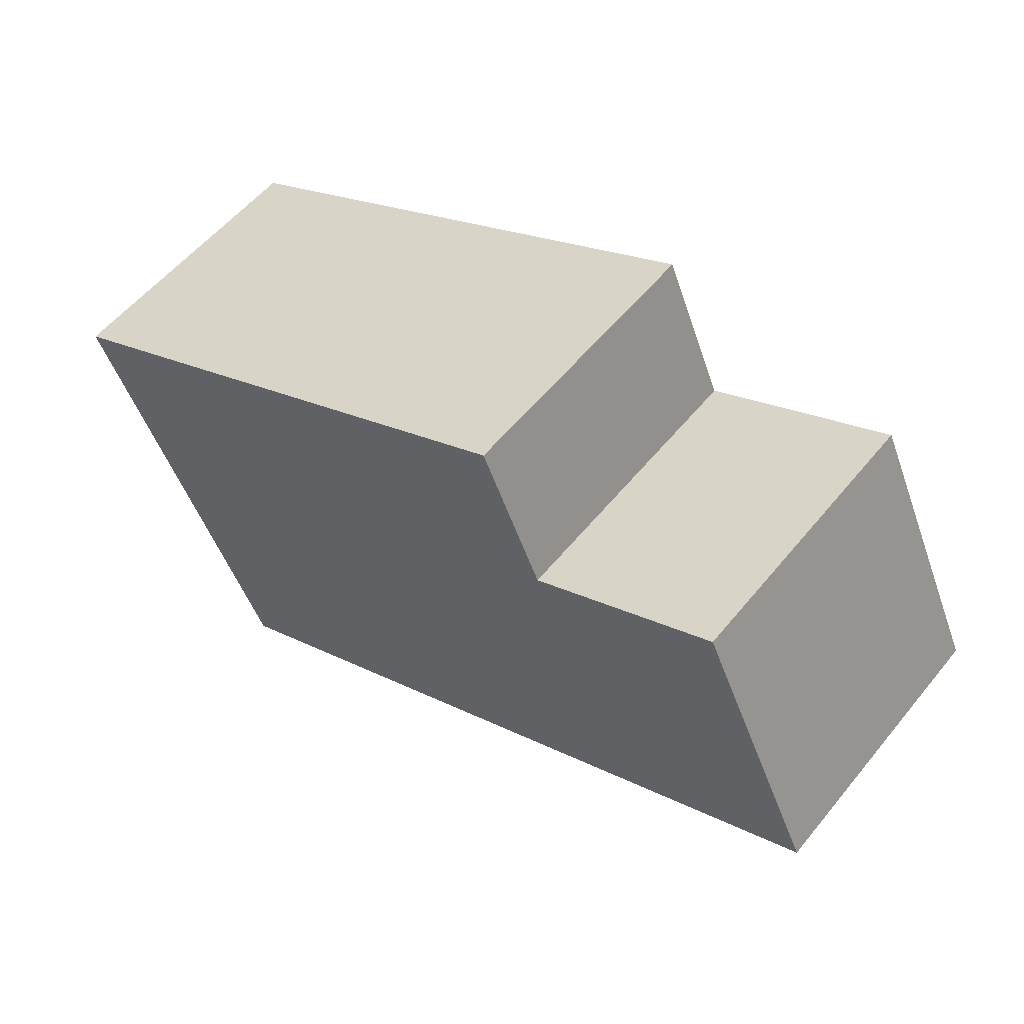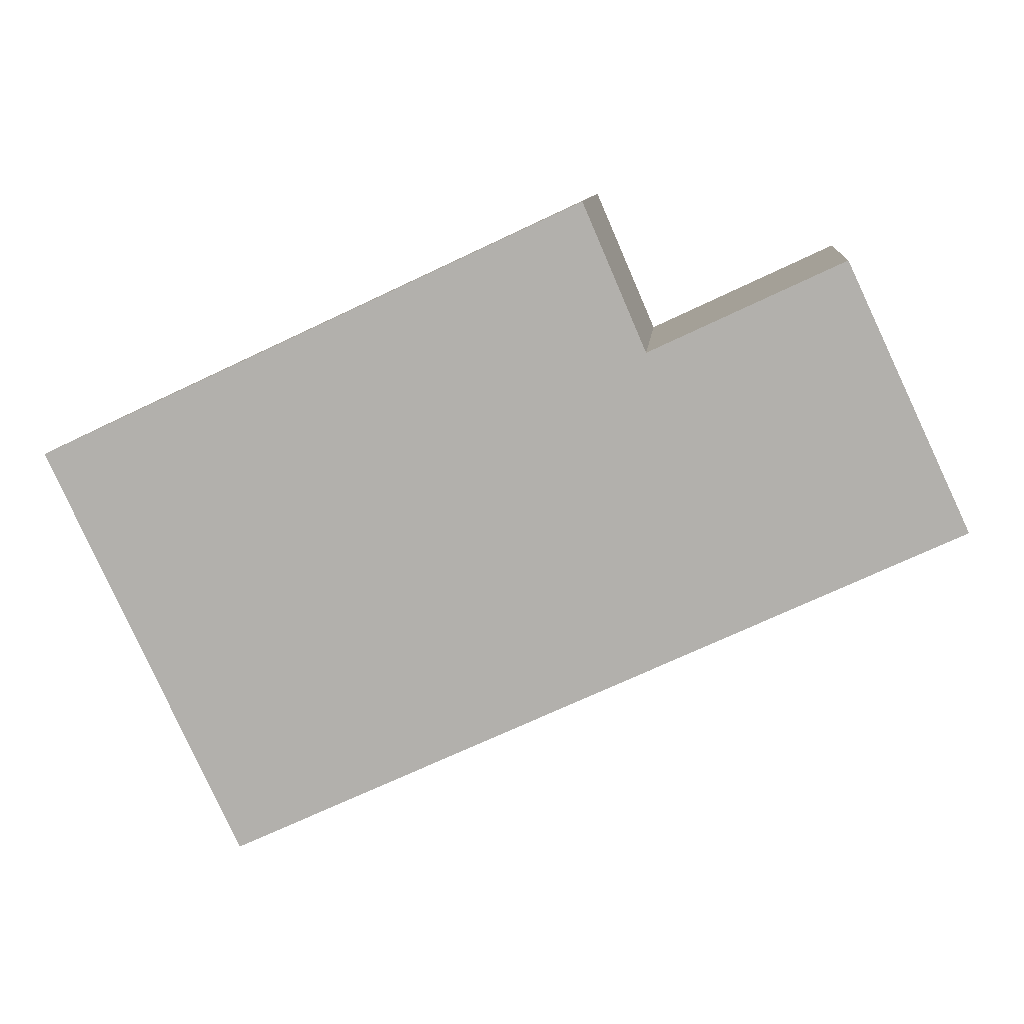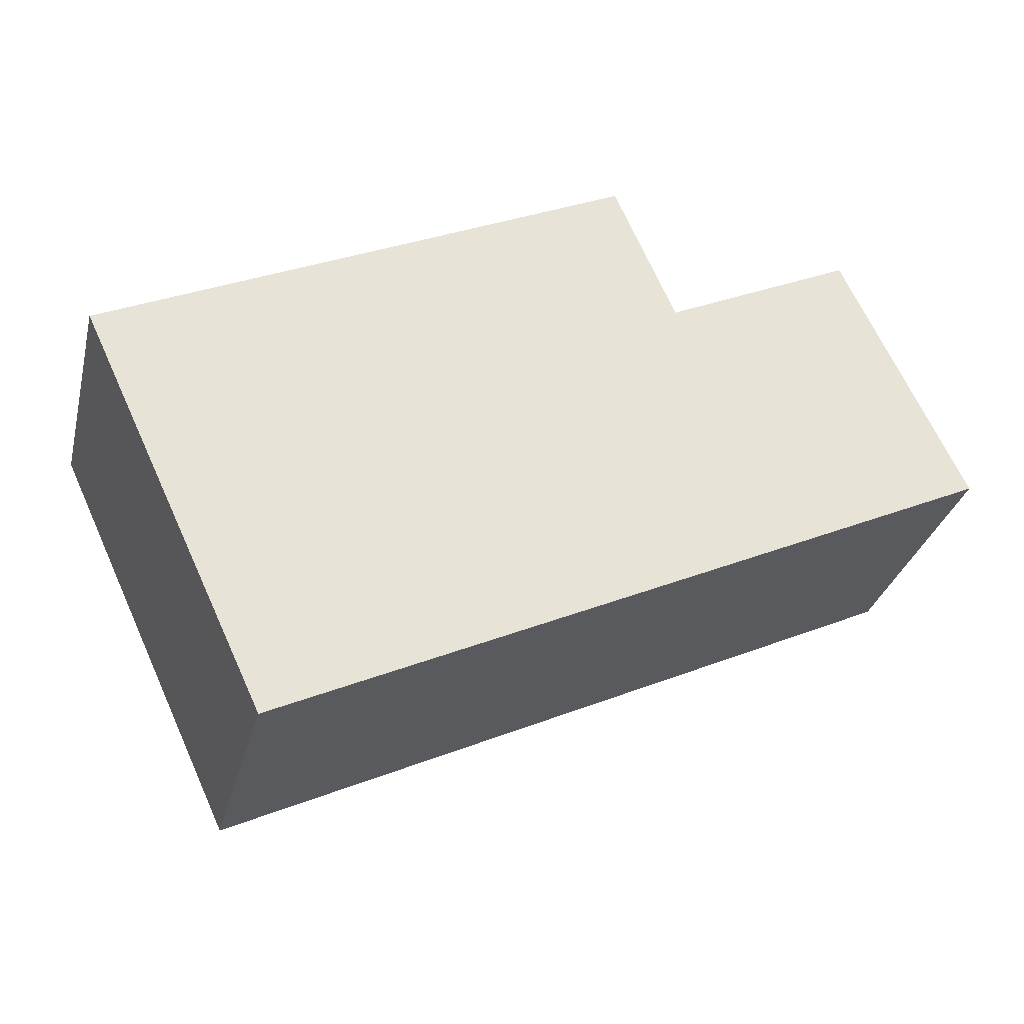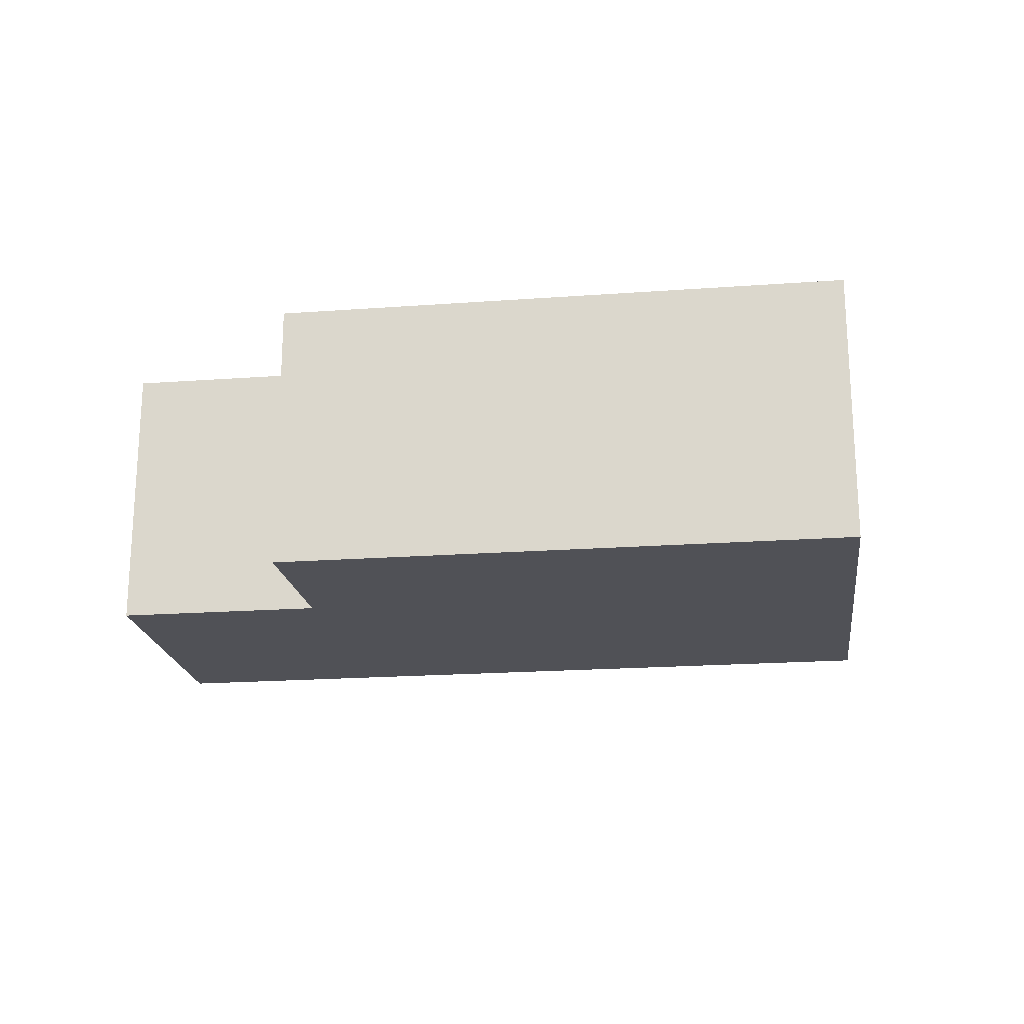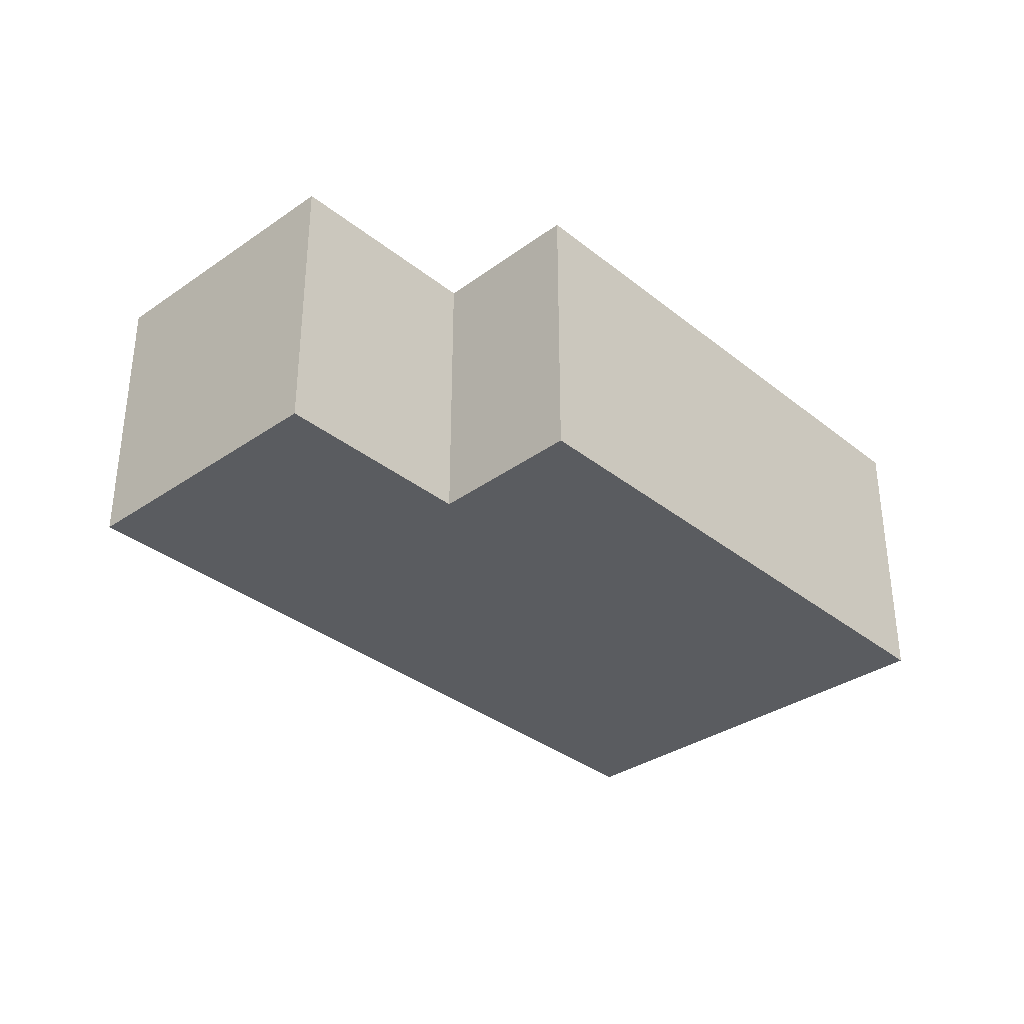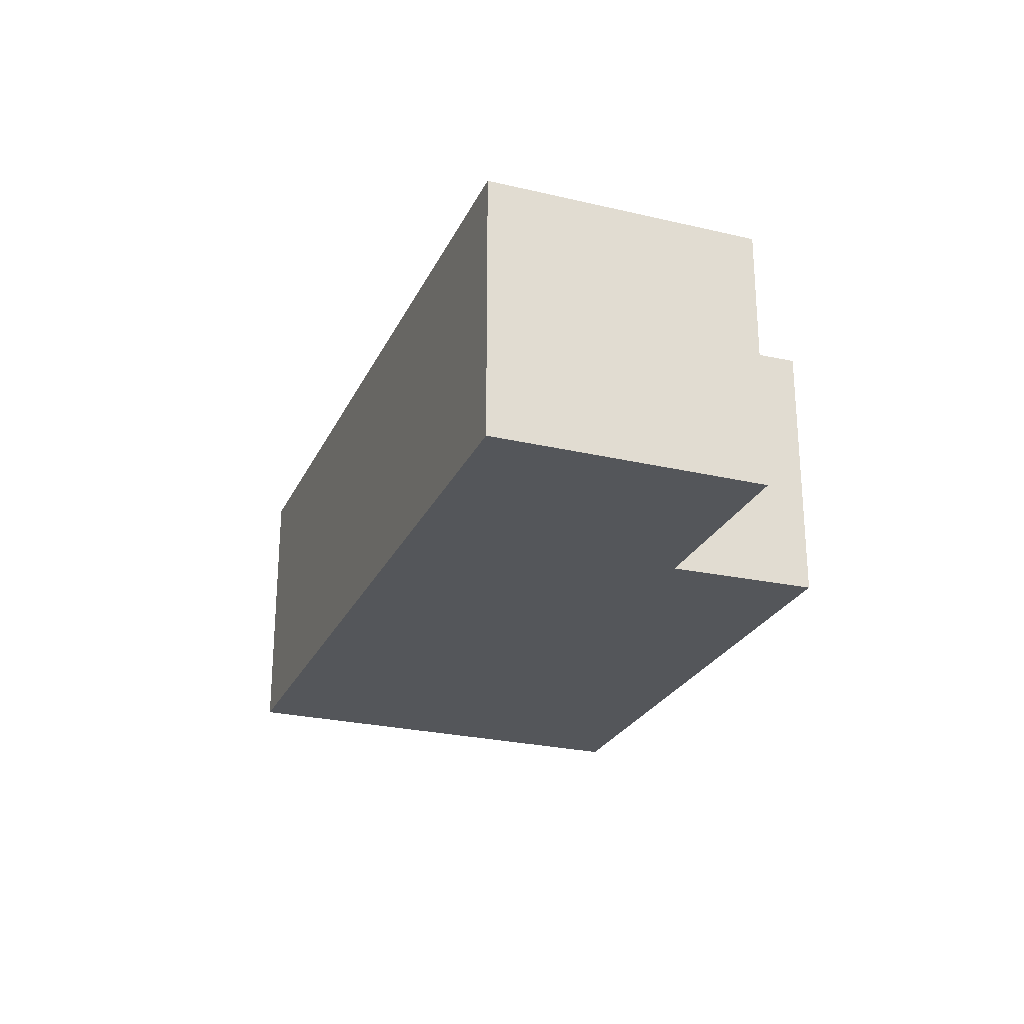
<metadata>
{"format":"obj","ext":"obj","renderer":"f3d","projection":"perspective","resolution":1024,"background":"white","views":[{"elev":56.1,"azim":-141.4,"up":"+Z"},{"elev":10.0,"azim":-174.8,"up":"+Z"},{"elev":-30.6,"azim":166.3,"up":"+Z"},{"elev":-20.3,"azim":32.7,"up":"+Y"},{"elev":-34.0,"azim":-21.9,"up":"+Y"},{"elev":-25.6,"azim":-85.6,"up":"+Y"}]}
</metadata>
<code>
v  9.77 3.017 0.695
v  3.356 3.017 1.839
v  4.025 3.017 3.386
v  7.896 3.017 -3.307
v  0 3.017 1.847e-16
v  1.312 3.017 2.8
v  7.746 3.017 -3.628
v  4.025 -2.073e-16 3.386
v  9.77 -4.256e-17 0.695
v  1.312 -1.715e-16 2.8
v  3.356 -1.126e-16 1.839
v  7.896 2.025e-16 -3.307
v  7.746 2.222e-16 -3.628
v  0 0 0
g defaultobject
f 1 2 3
f 2 1 4
f 2 5 6
f 5 2 4
f 5 4 7
f 8 1 3
f 1 8 9
f 10 2 6
f 2 10 11
f 9 4 1
f 4 9 12
f 4 12 7
f 7 12 13
f 13 5 7
f 5 13 14
f 14 6 5
f 6 14 10
f 11 3 2
f 3 11 8
f 8 12 9
f 12 8 13
f 13 8 11
f 13 11 14
f 14 11 10

</code>
